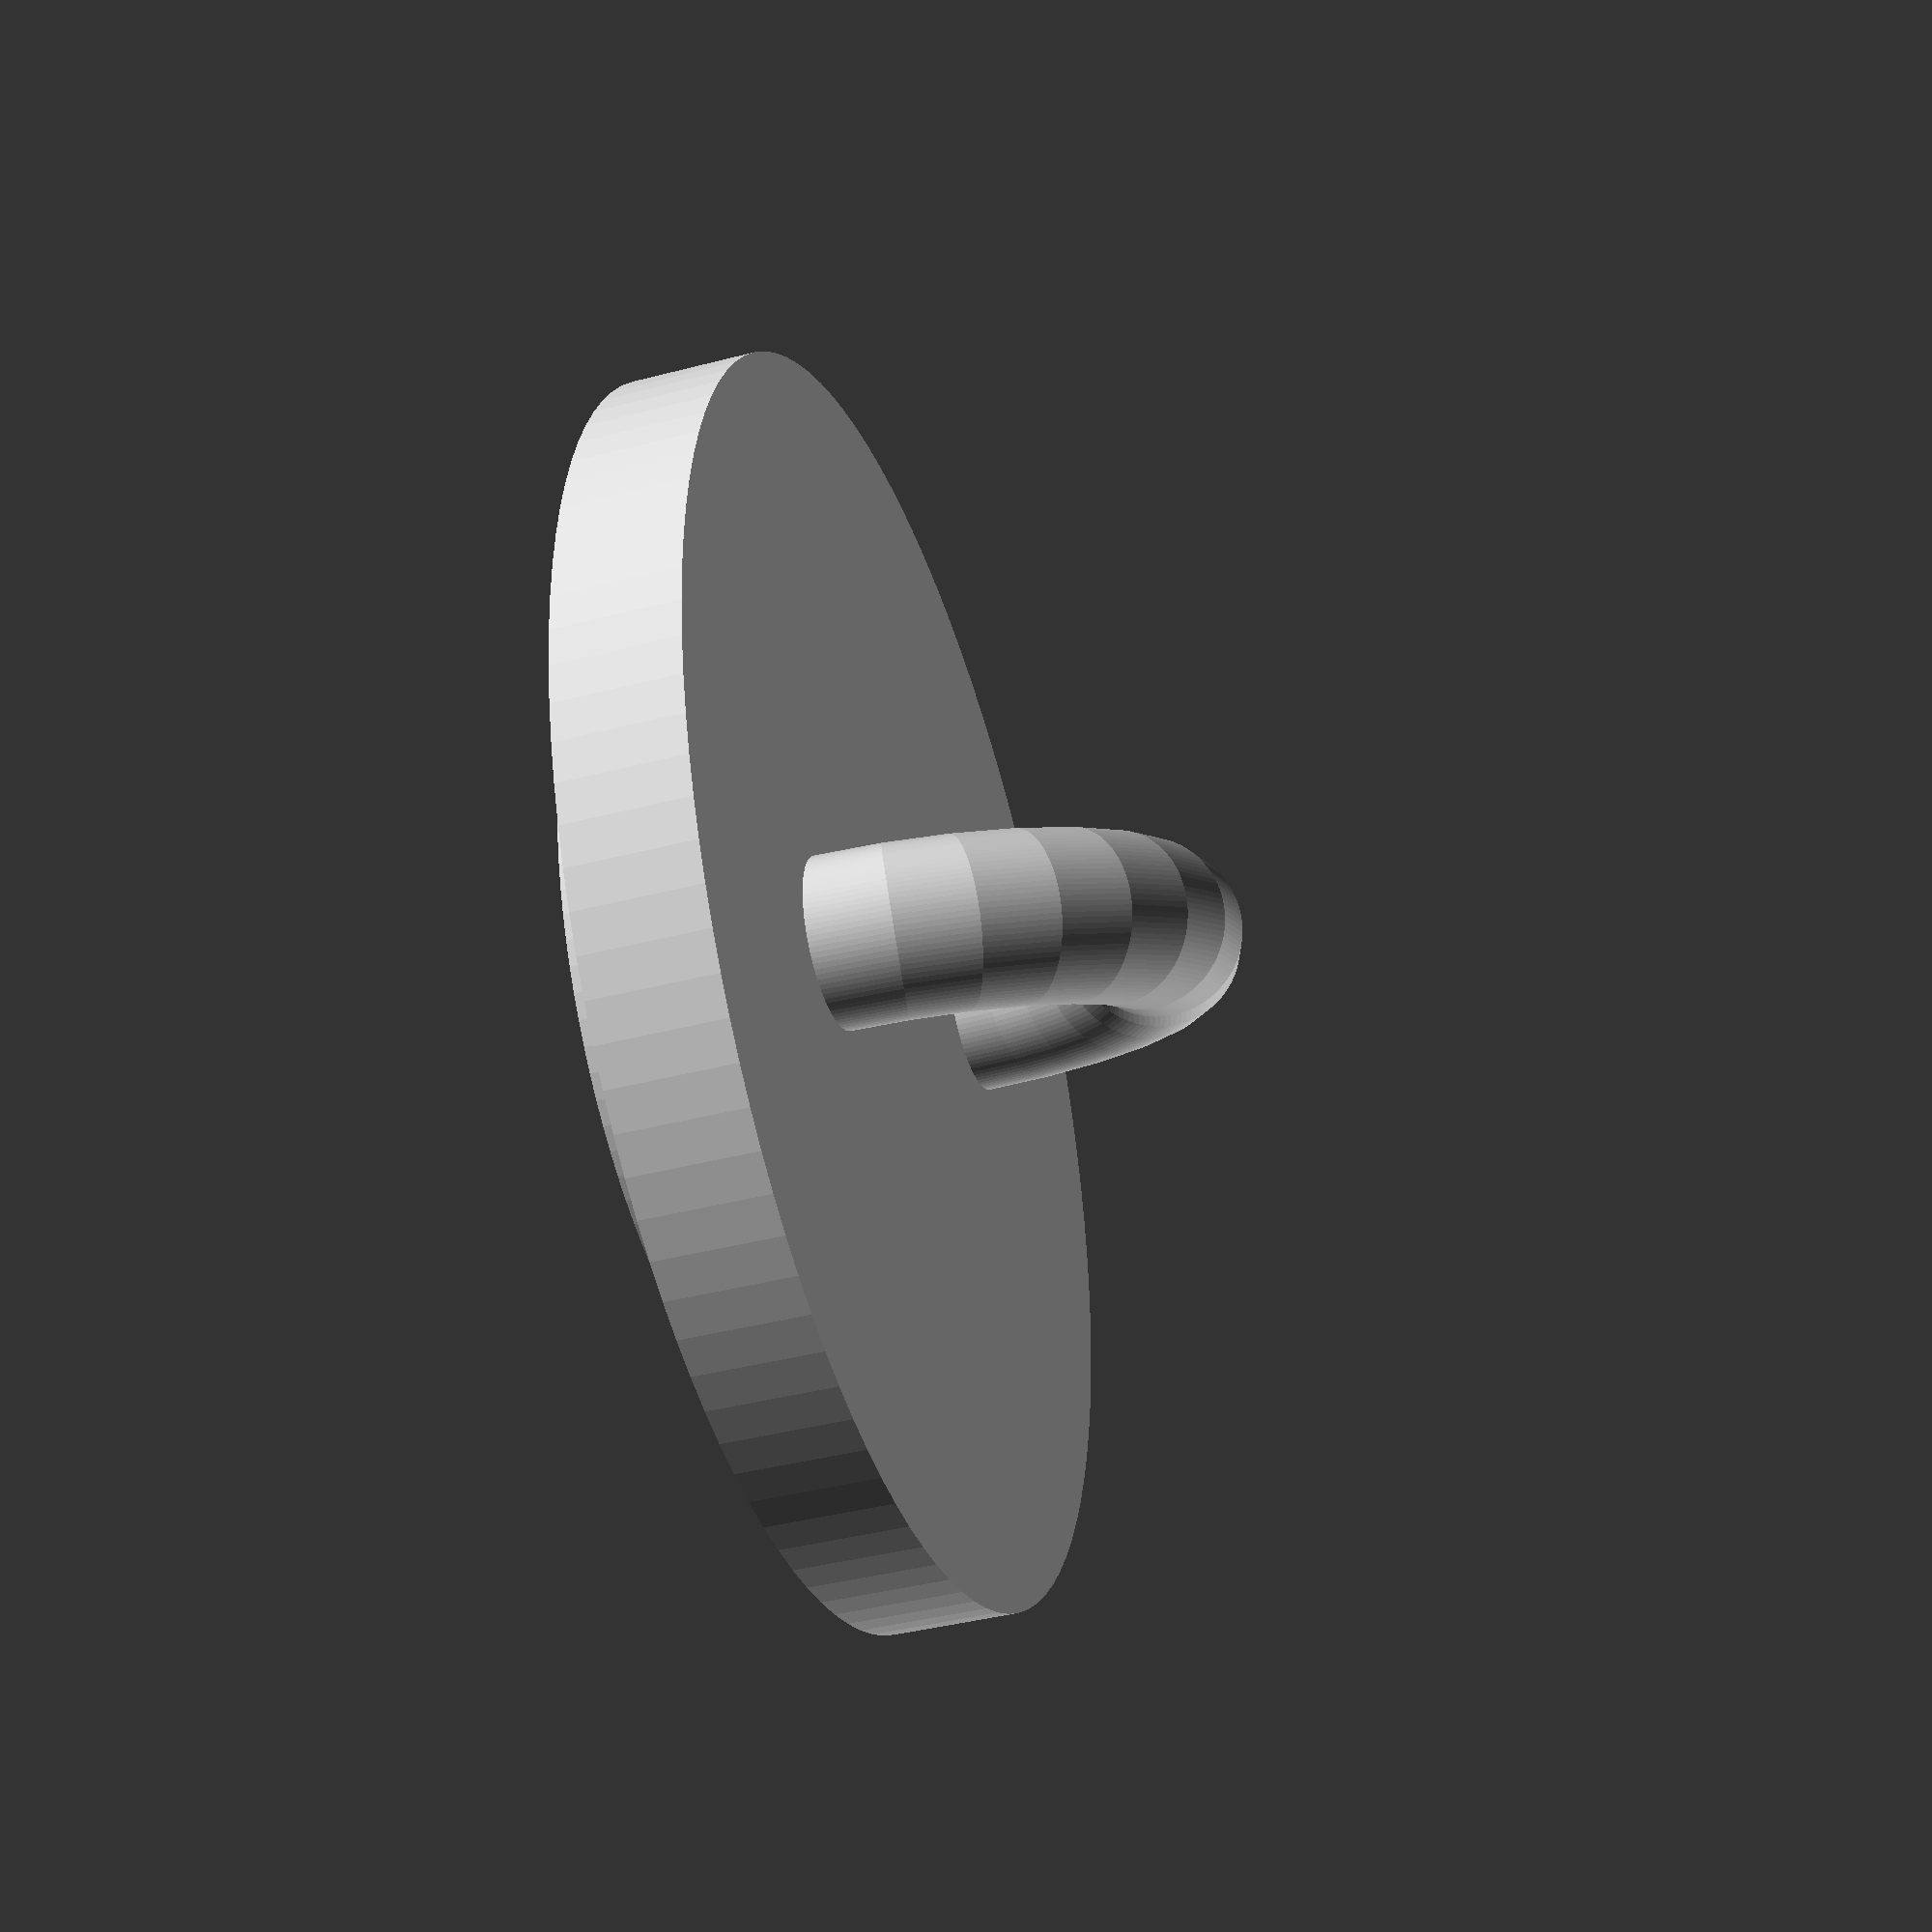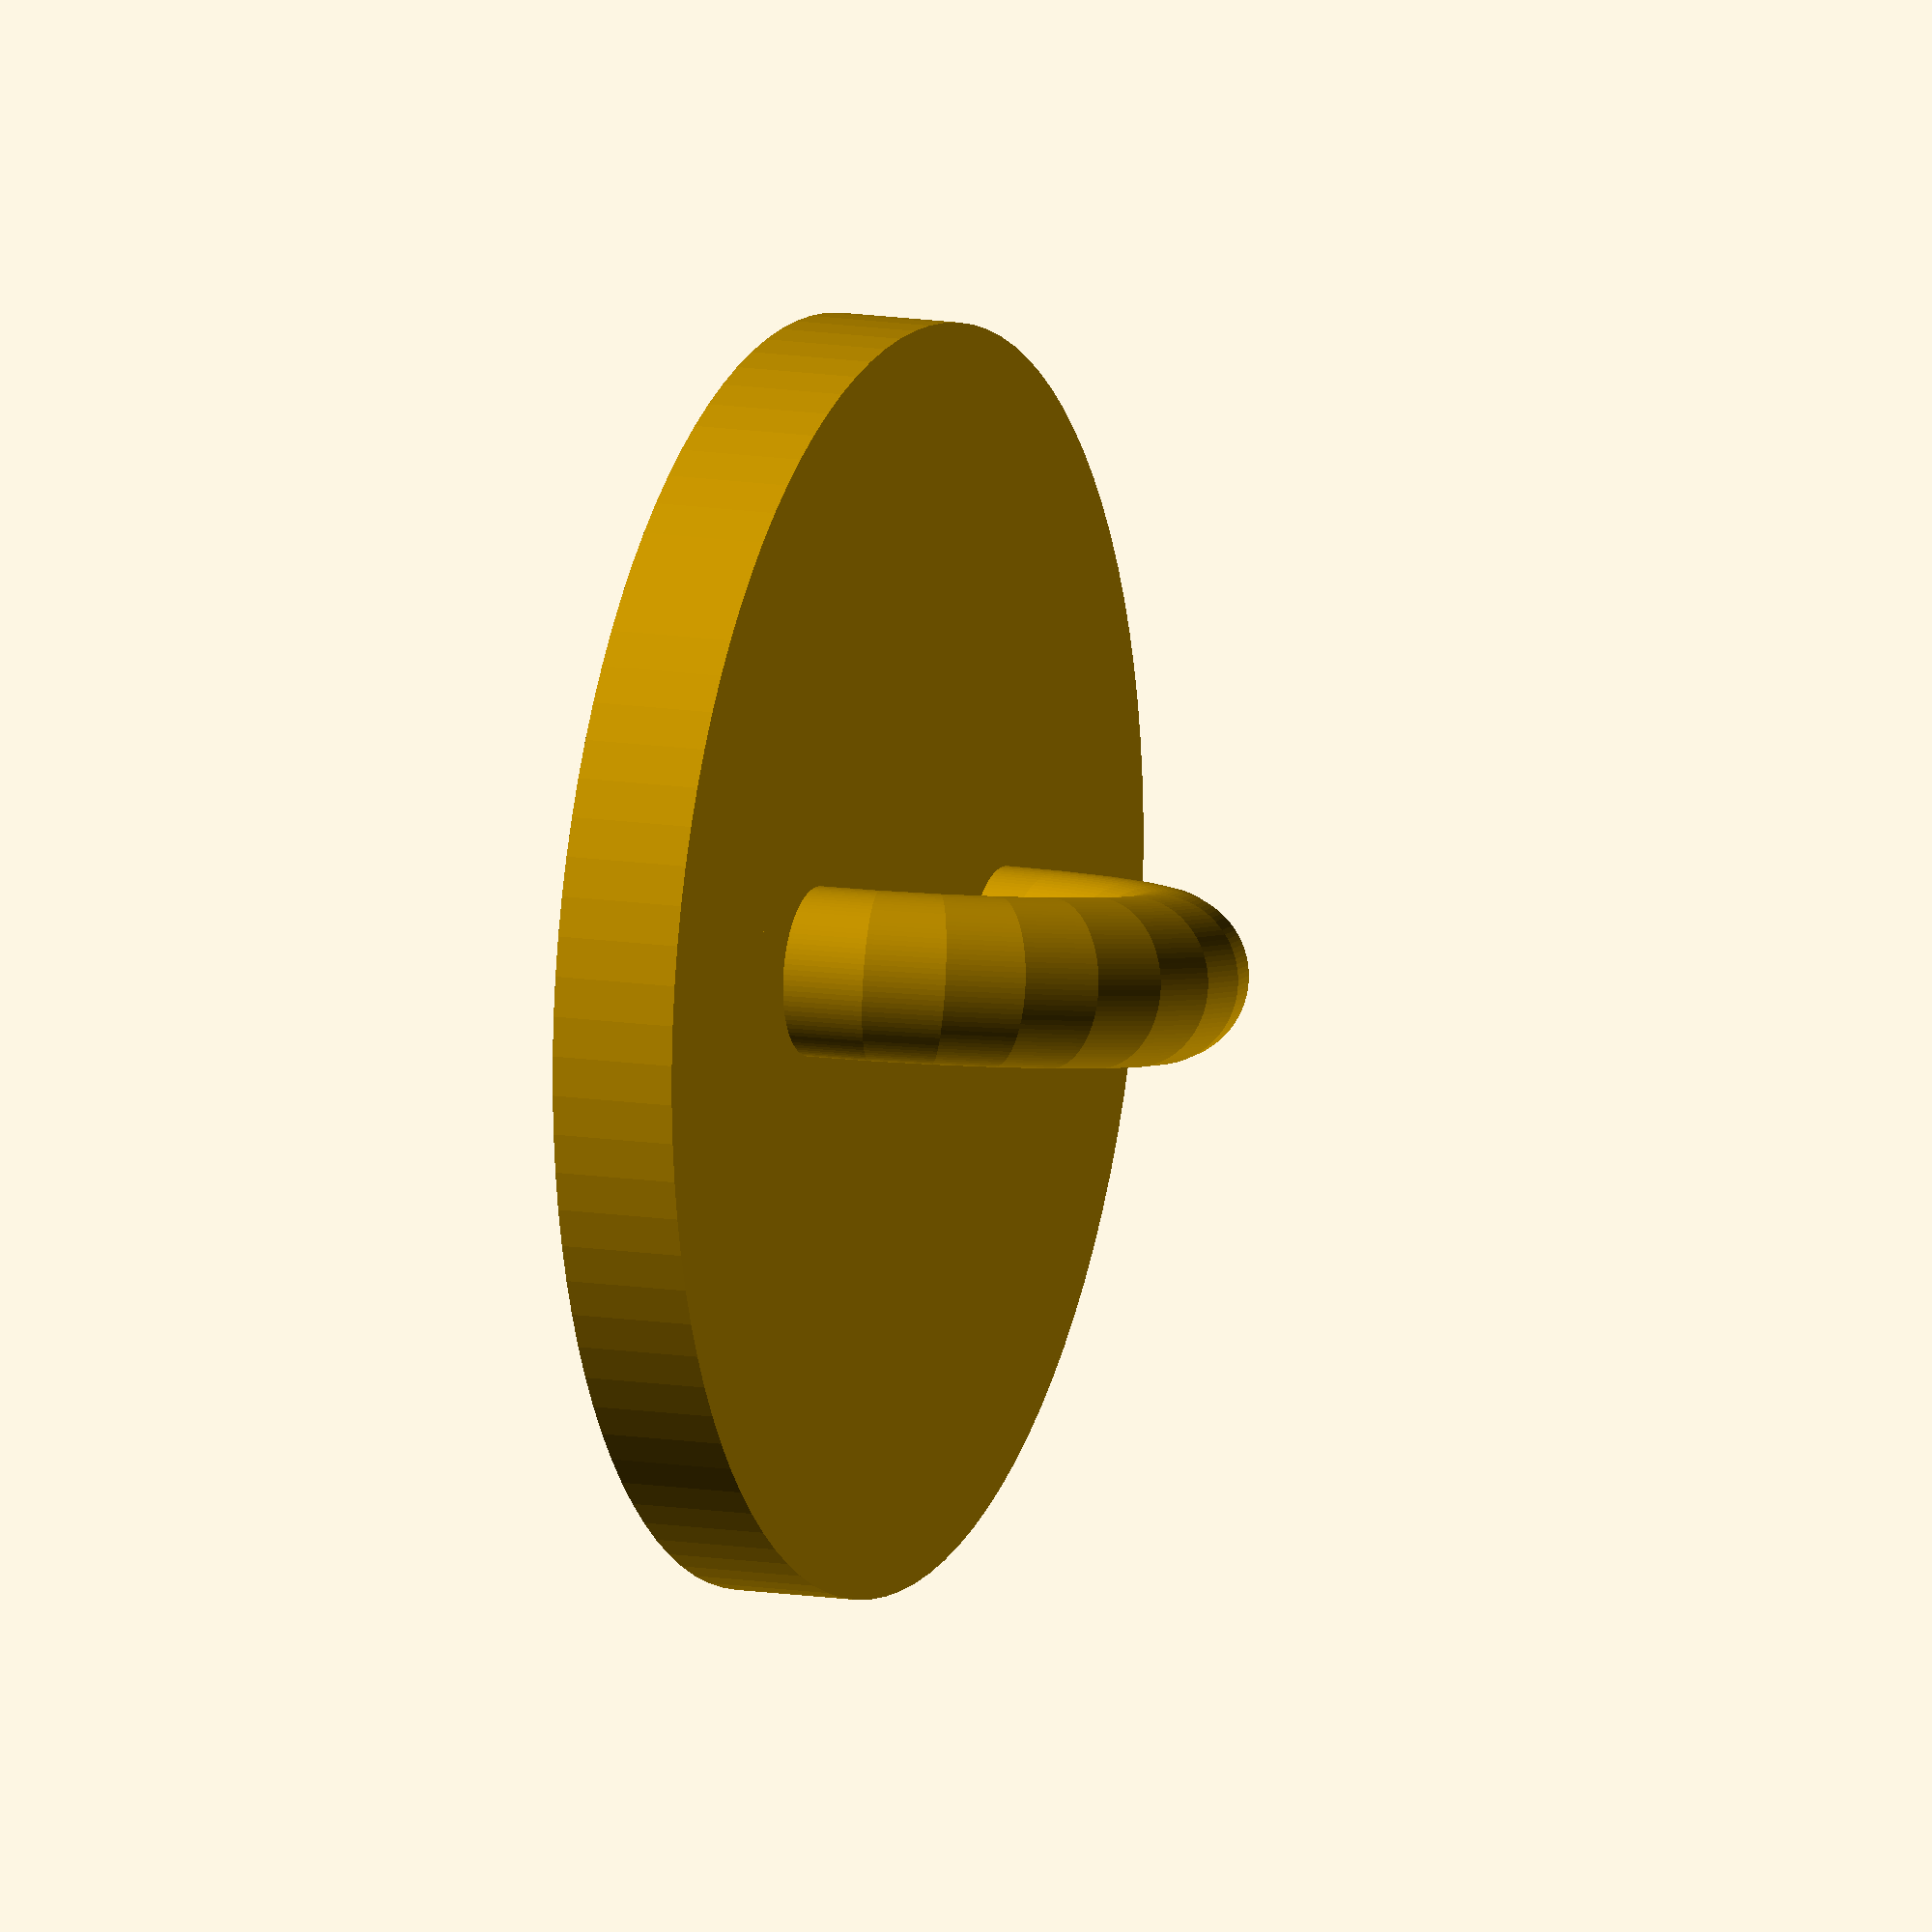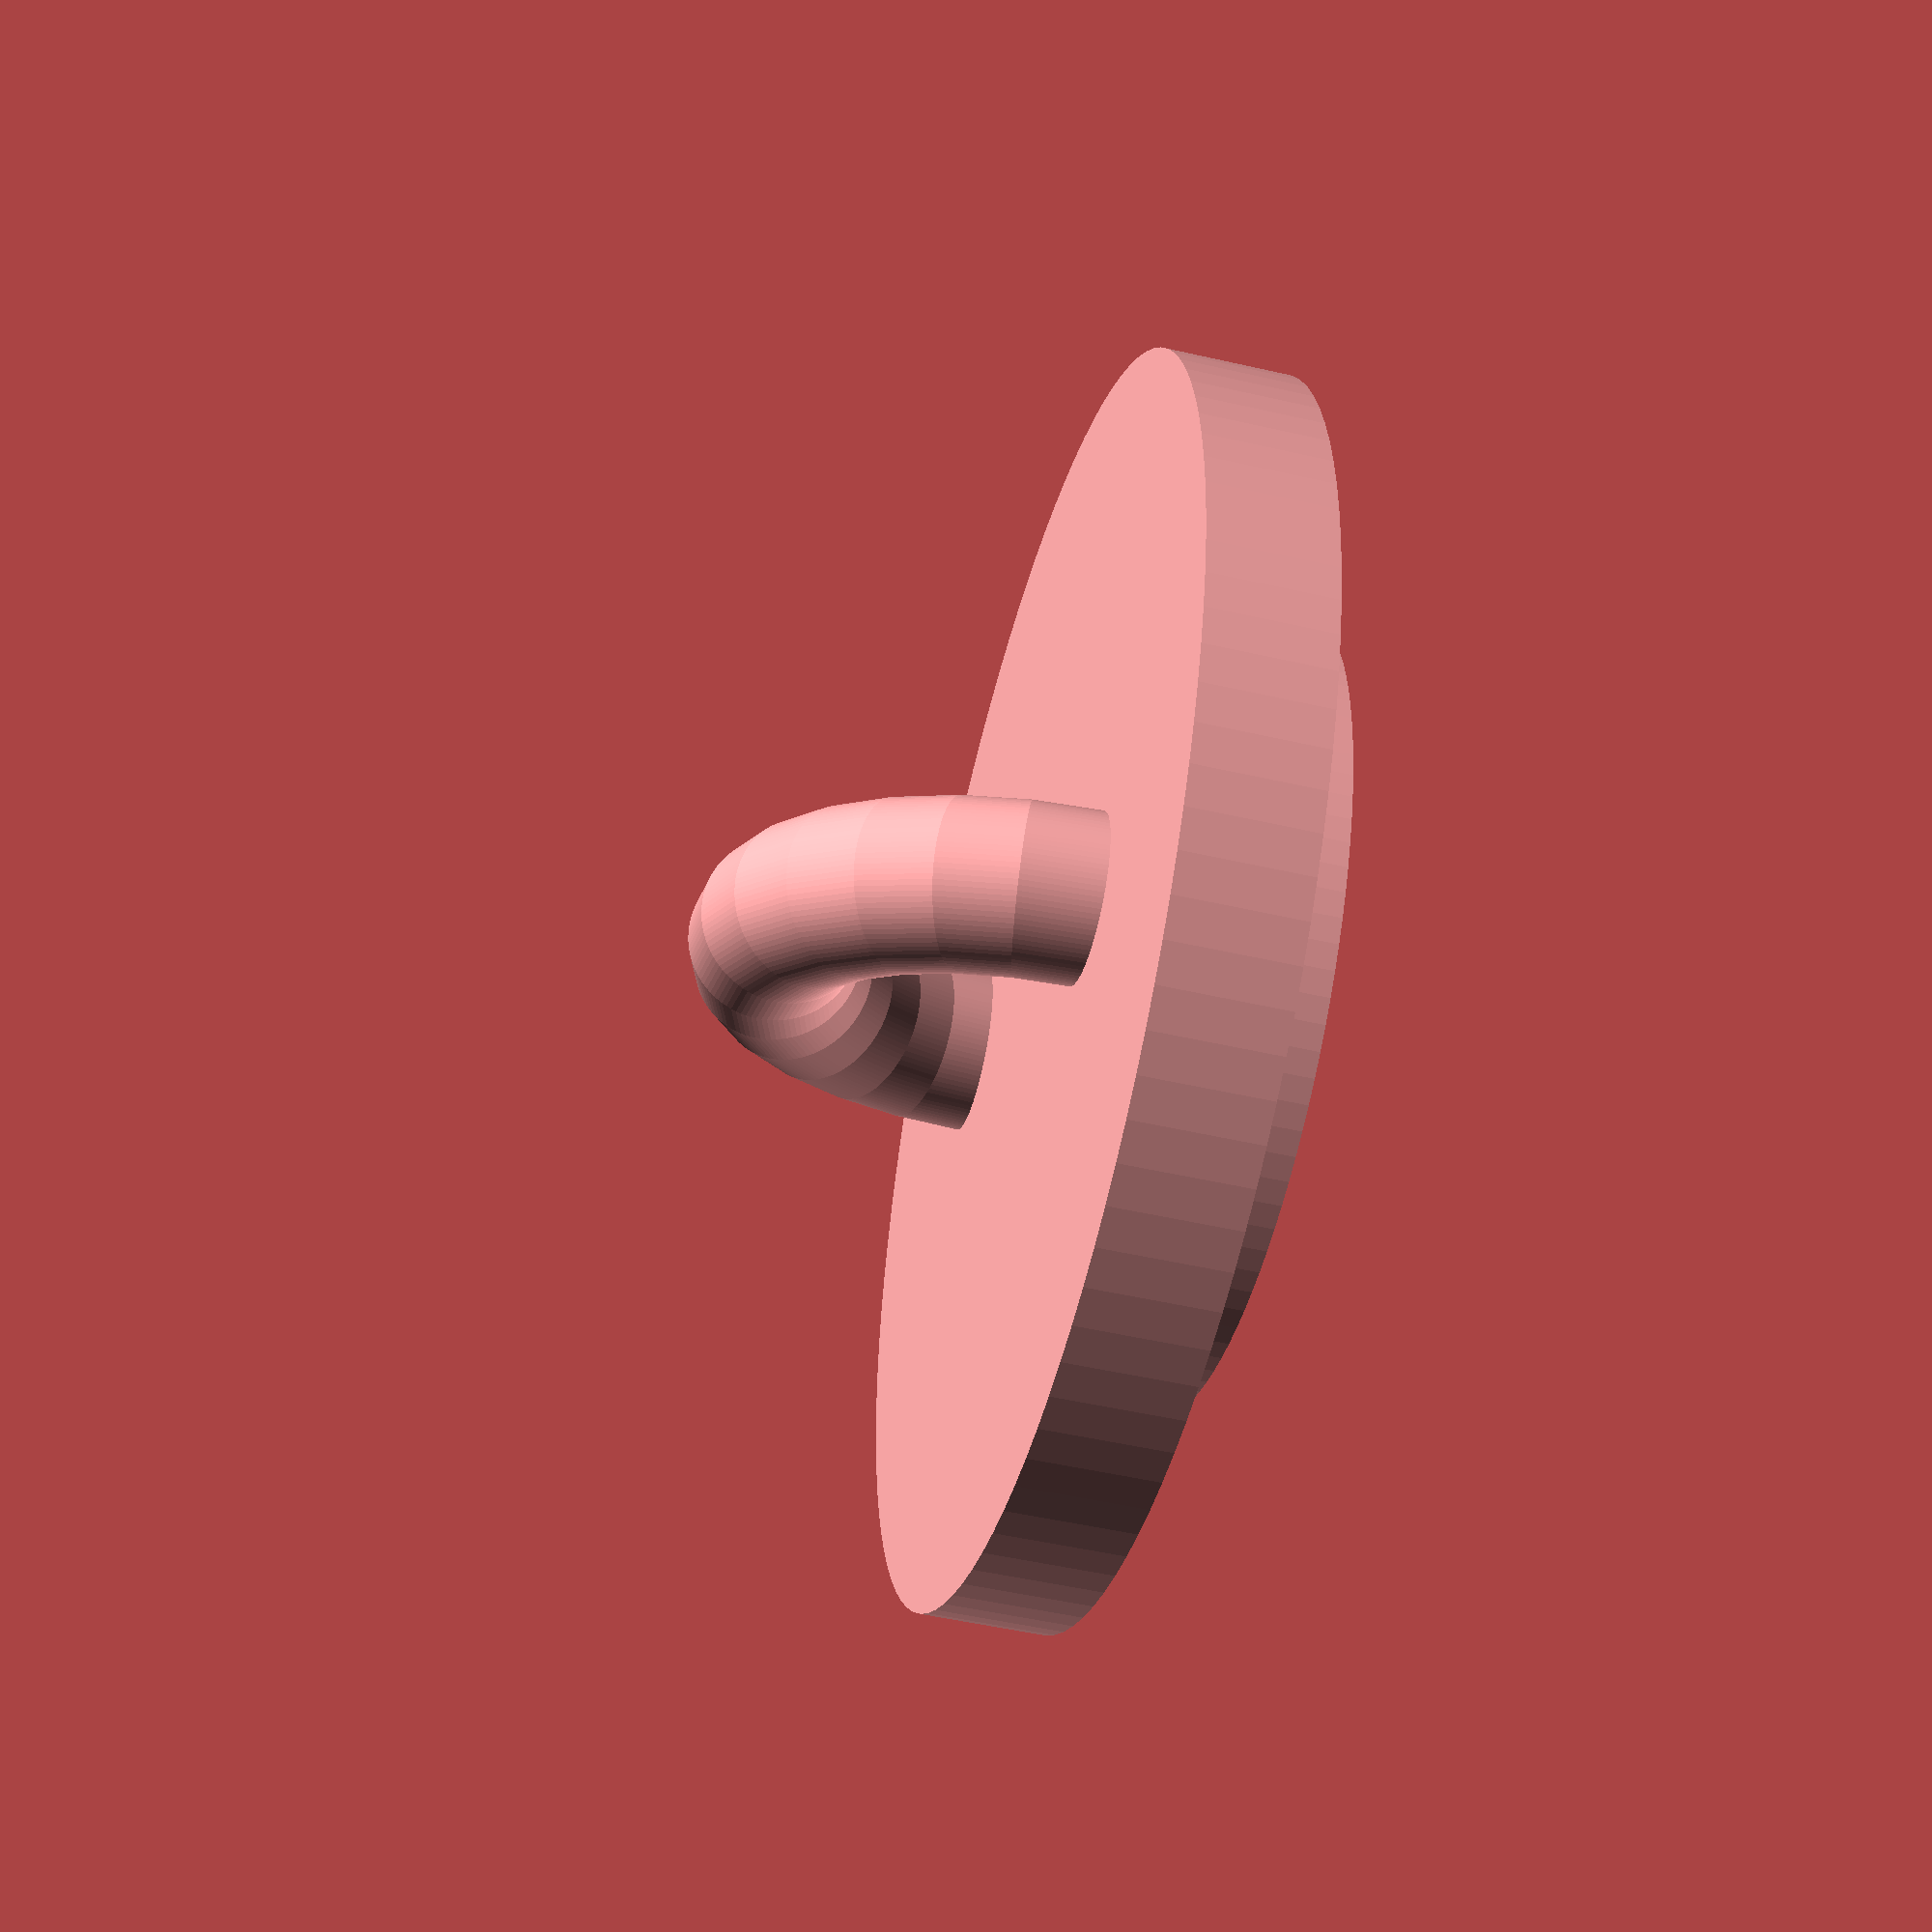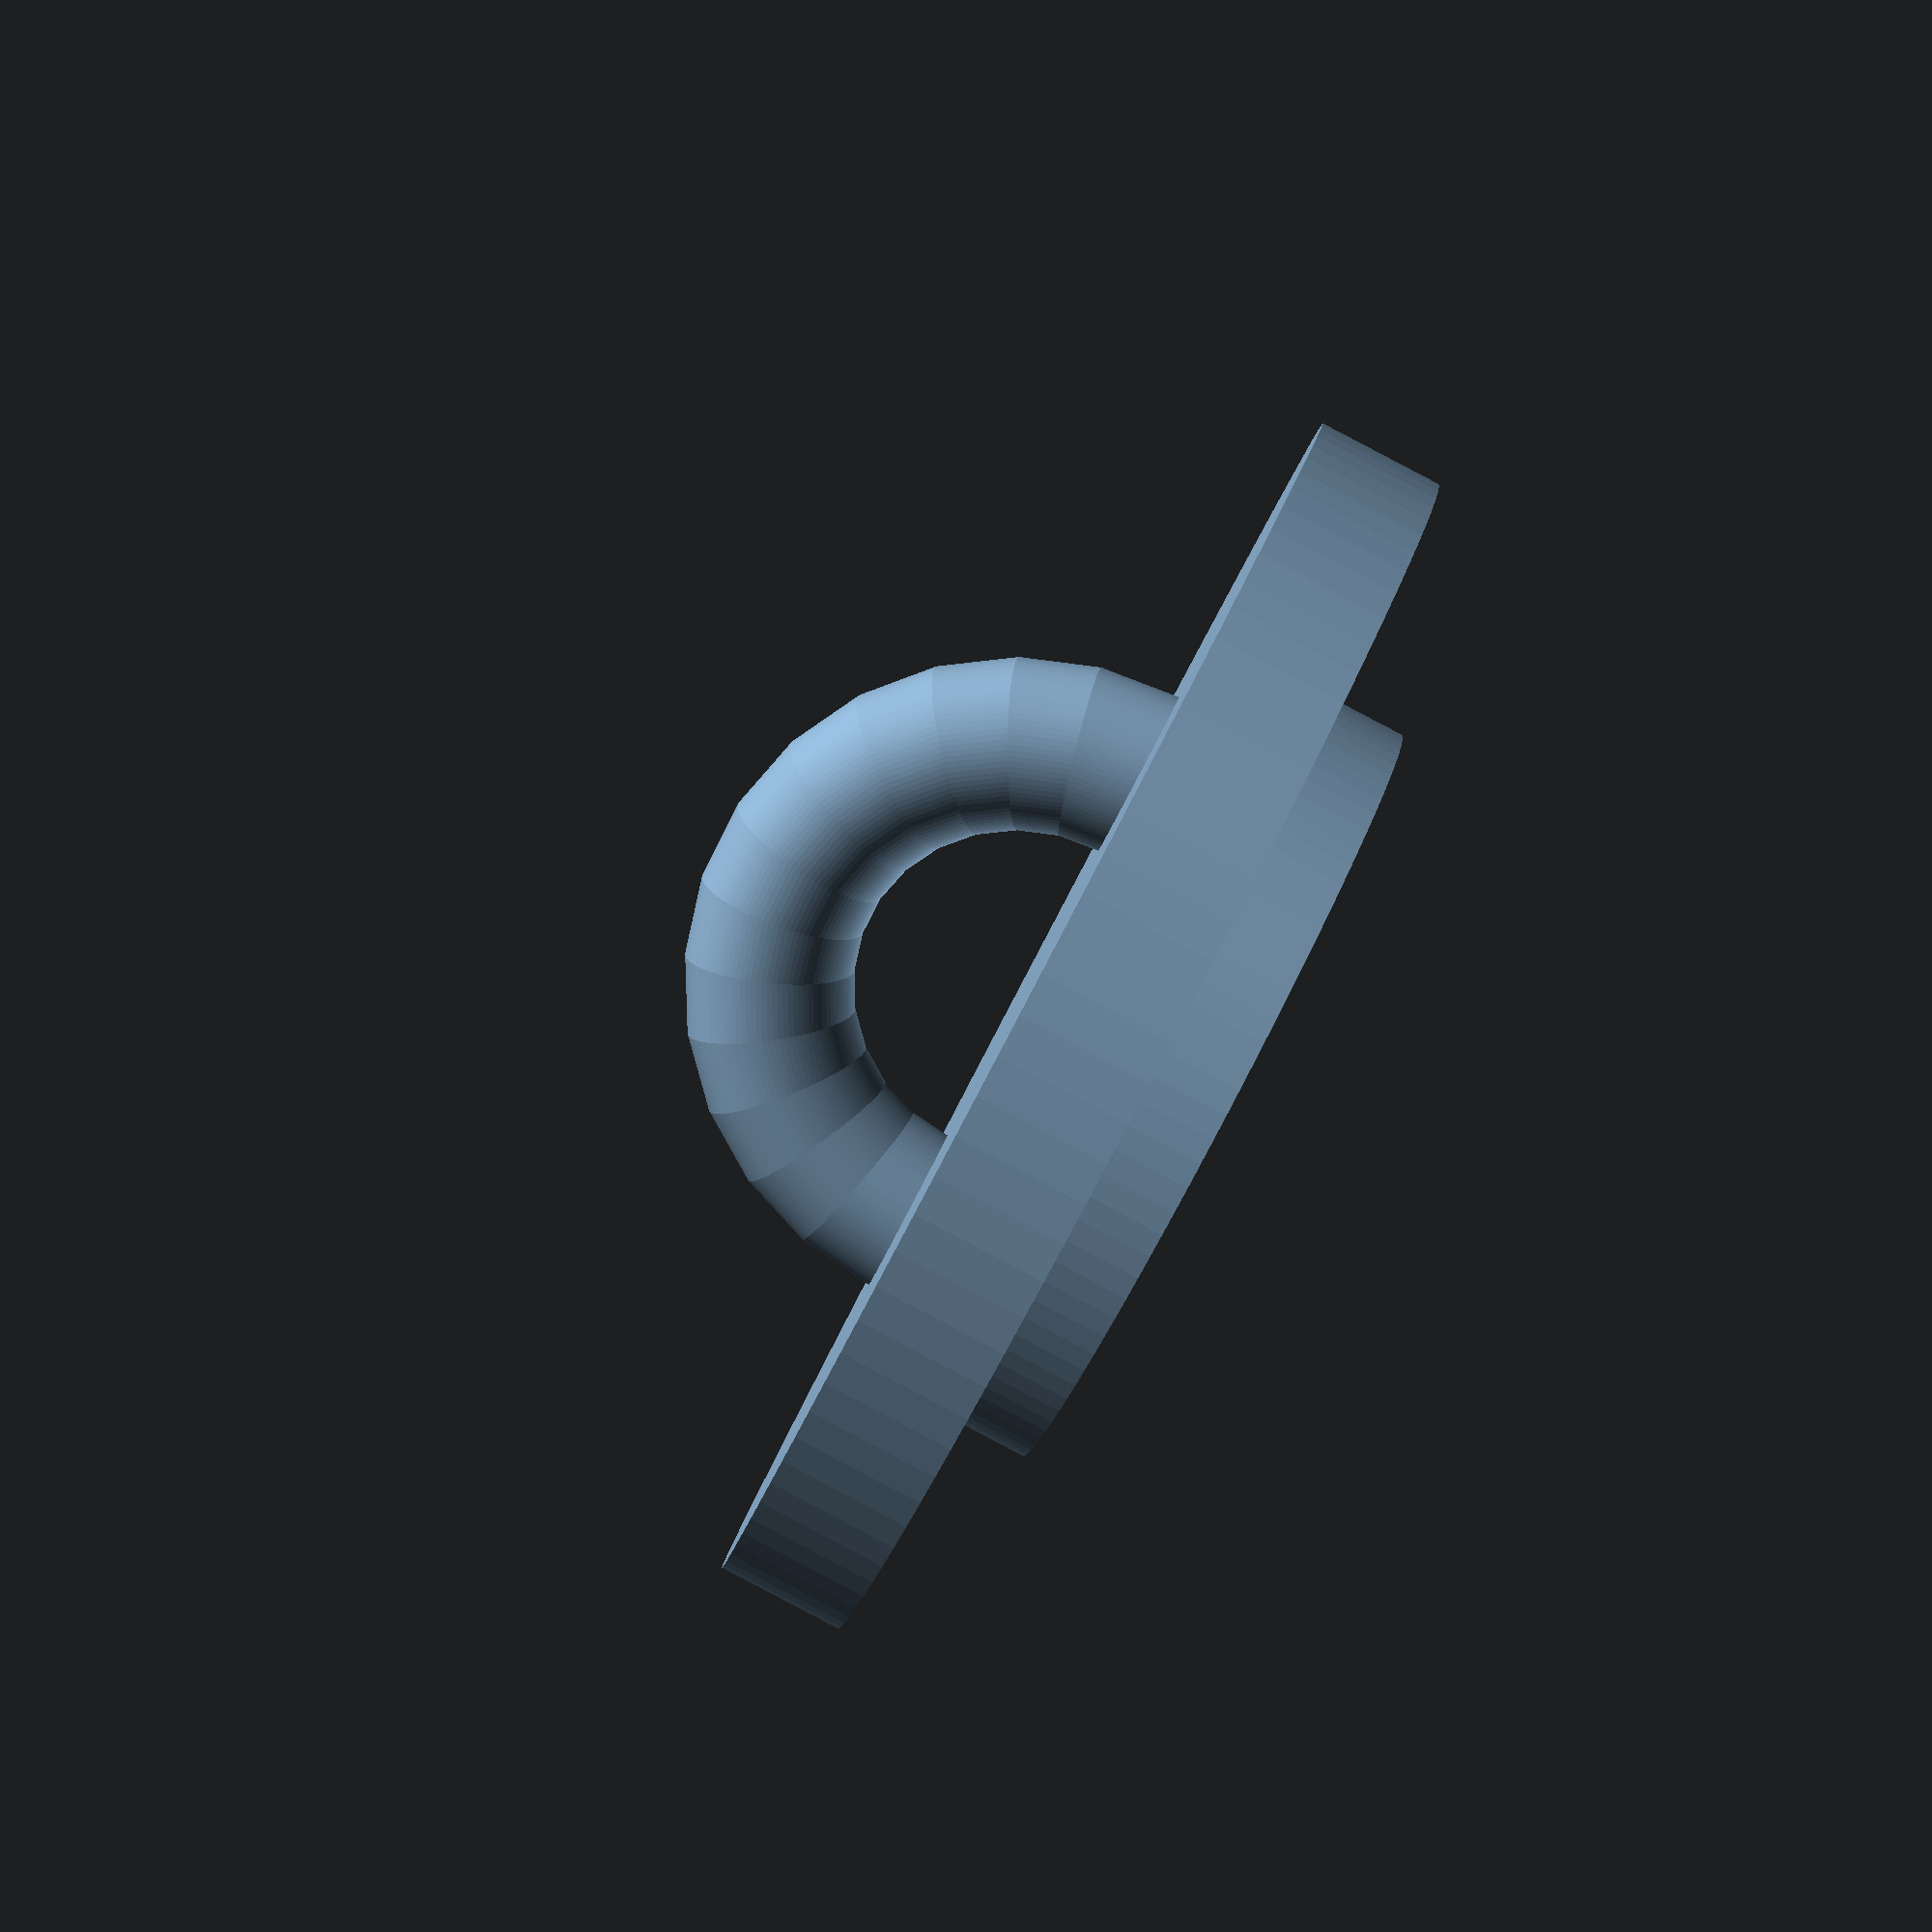
<openscad>
ID_ACTUAL = 19.75; // measured
OD_ACTUAL = 37.75; // measured
CABLE_D_ACTUAL = 3.18; // measured

ID = 19;
OD = 30;
CABLE_D = 5;
TORROID_R = 2;
H = 5;
RECESSED_H = 2;
MAGNET_D = 11;
MAGNET_H = 5;

difference() {
  union() {
    cylinder(h=H, r=ID/2, center=true, $fn=100);
    translate([0, 0, RECESSED_H/2]) {
      cylinder(h=H - RECESSED_H, r=OD/2, center=true, $fn=100);
    }
    translate([0, 0, H/2])
      rotate([90, 0, 0])
        rotate_extrude(angle=180, convexity=10)
          translate([CABLE_D + TORROID_R / 2, 0, 0])
            circle(r=TORROID_R, $fn=100); 
  }
  translate([0, 0, -H/2]) {
    cylinder(r=MAGNET_D/2, h=MAGNET_H, $fn=100, center=true);
  }
}

</openscad>
<views>
elev=220.2 azim=149.0 roll=252.1 proj=p view=solid
elev=347.9 azim=189.0 roll=291.6 proj=o view=wireframe
elev=49.7 azim=211.2 roll=75.7 proj=p view=wireframe
elev=270.4 azim=16.2 roll=117.7 proj=p view=solid
</views>
